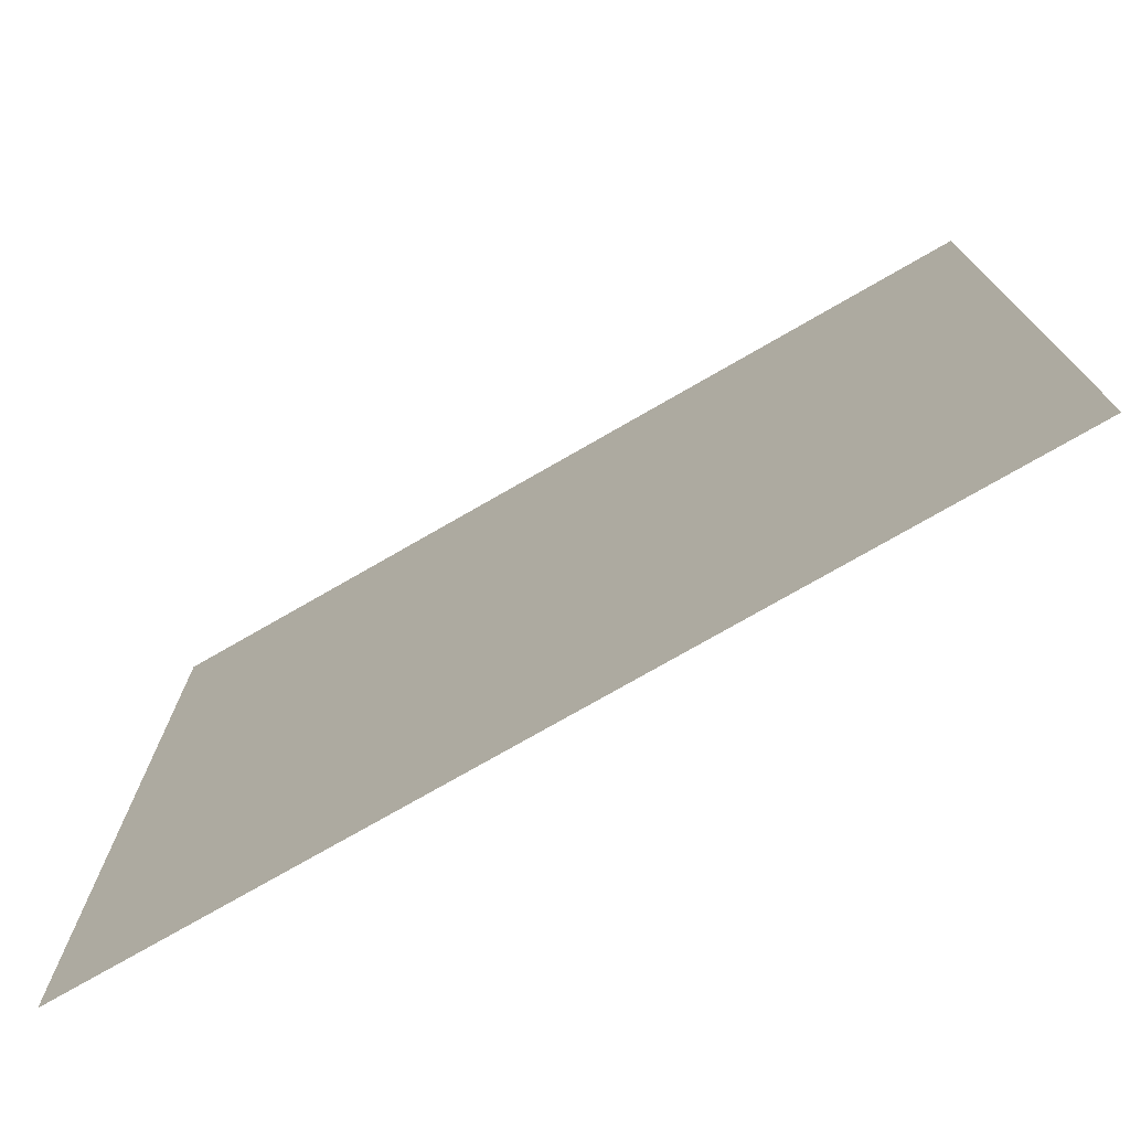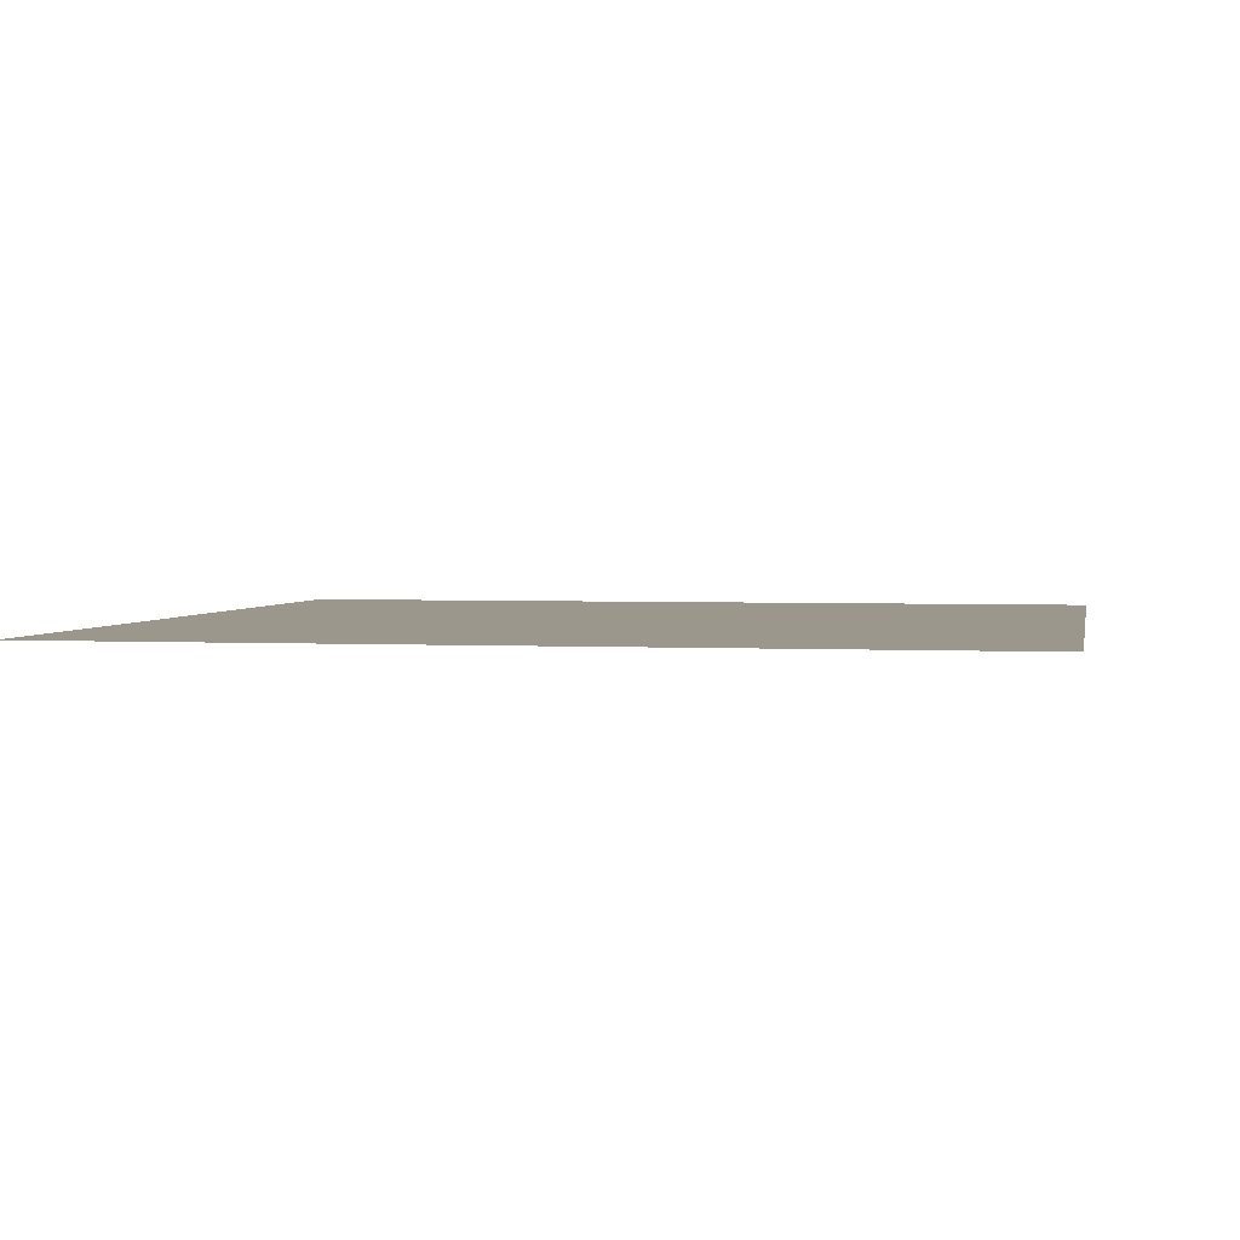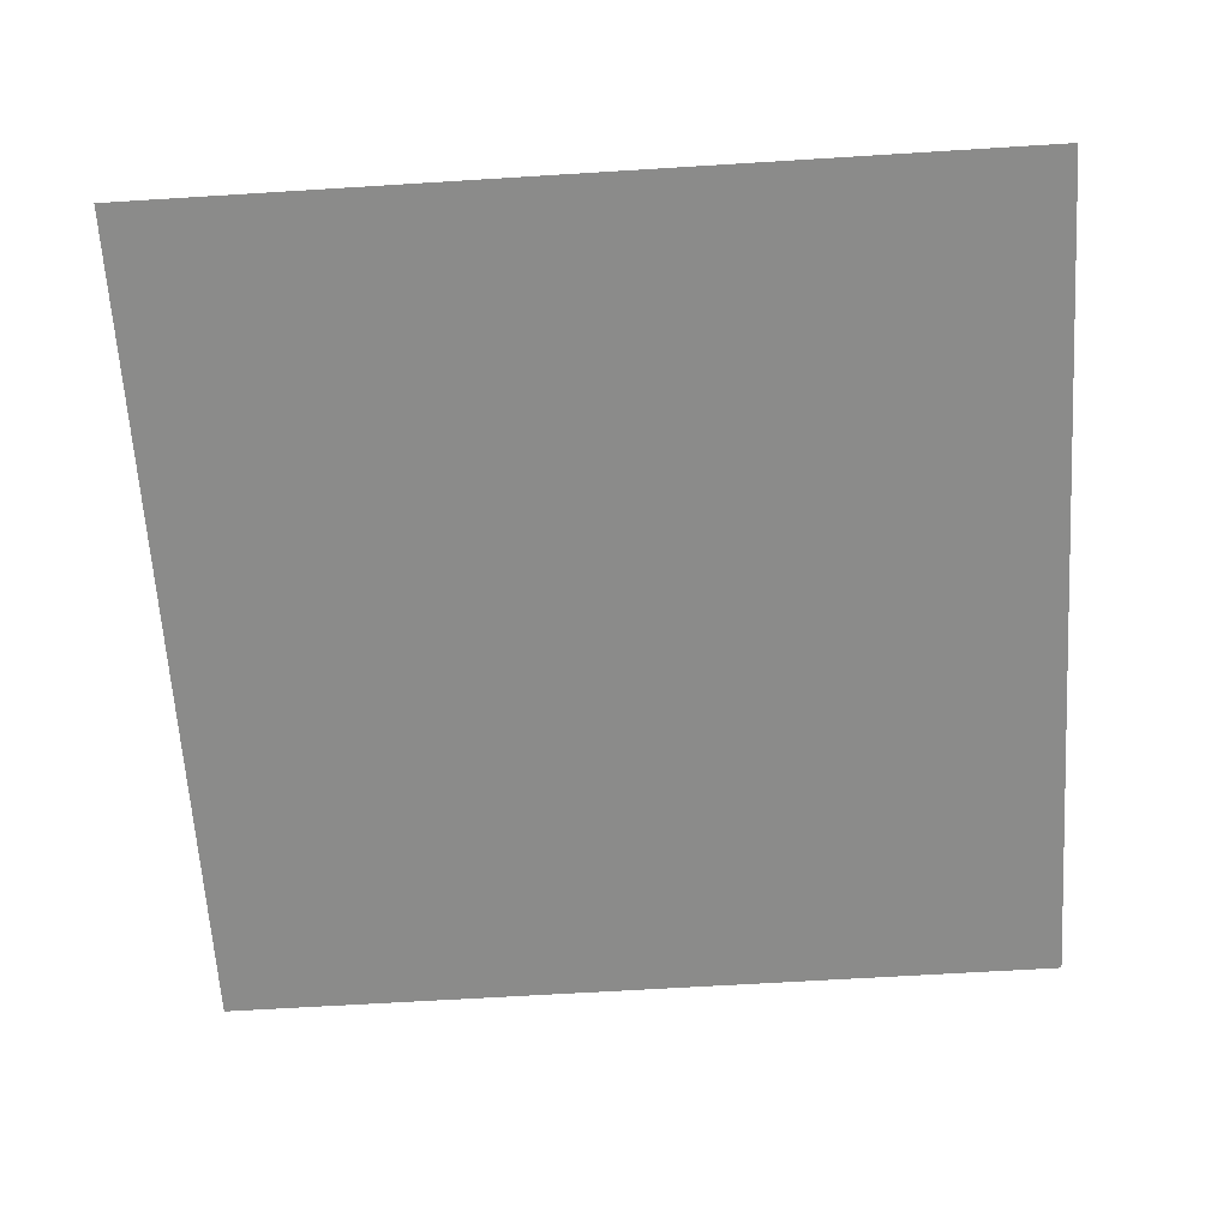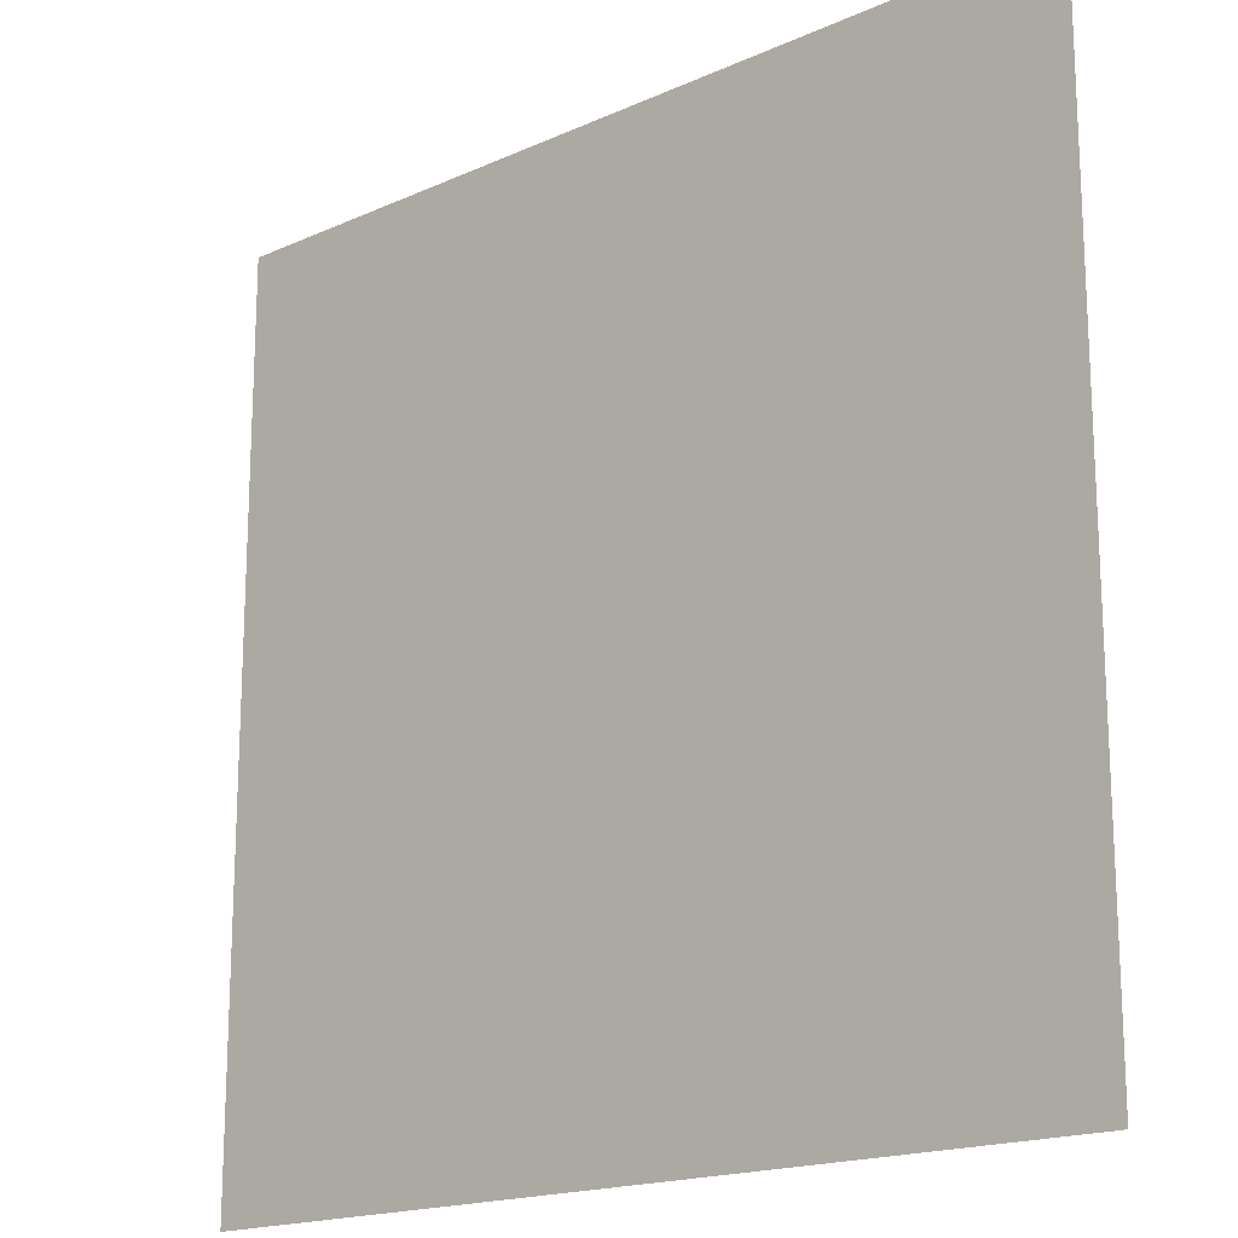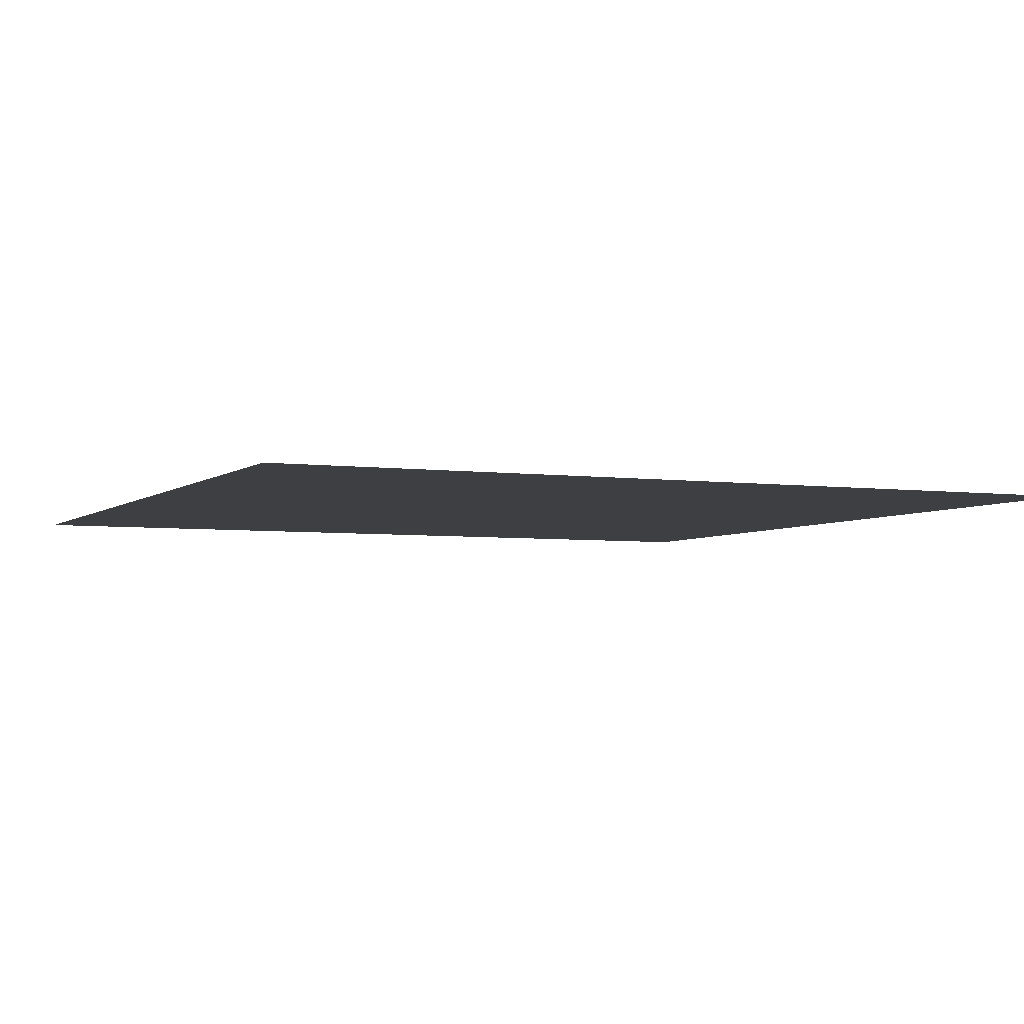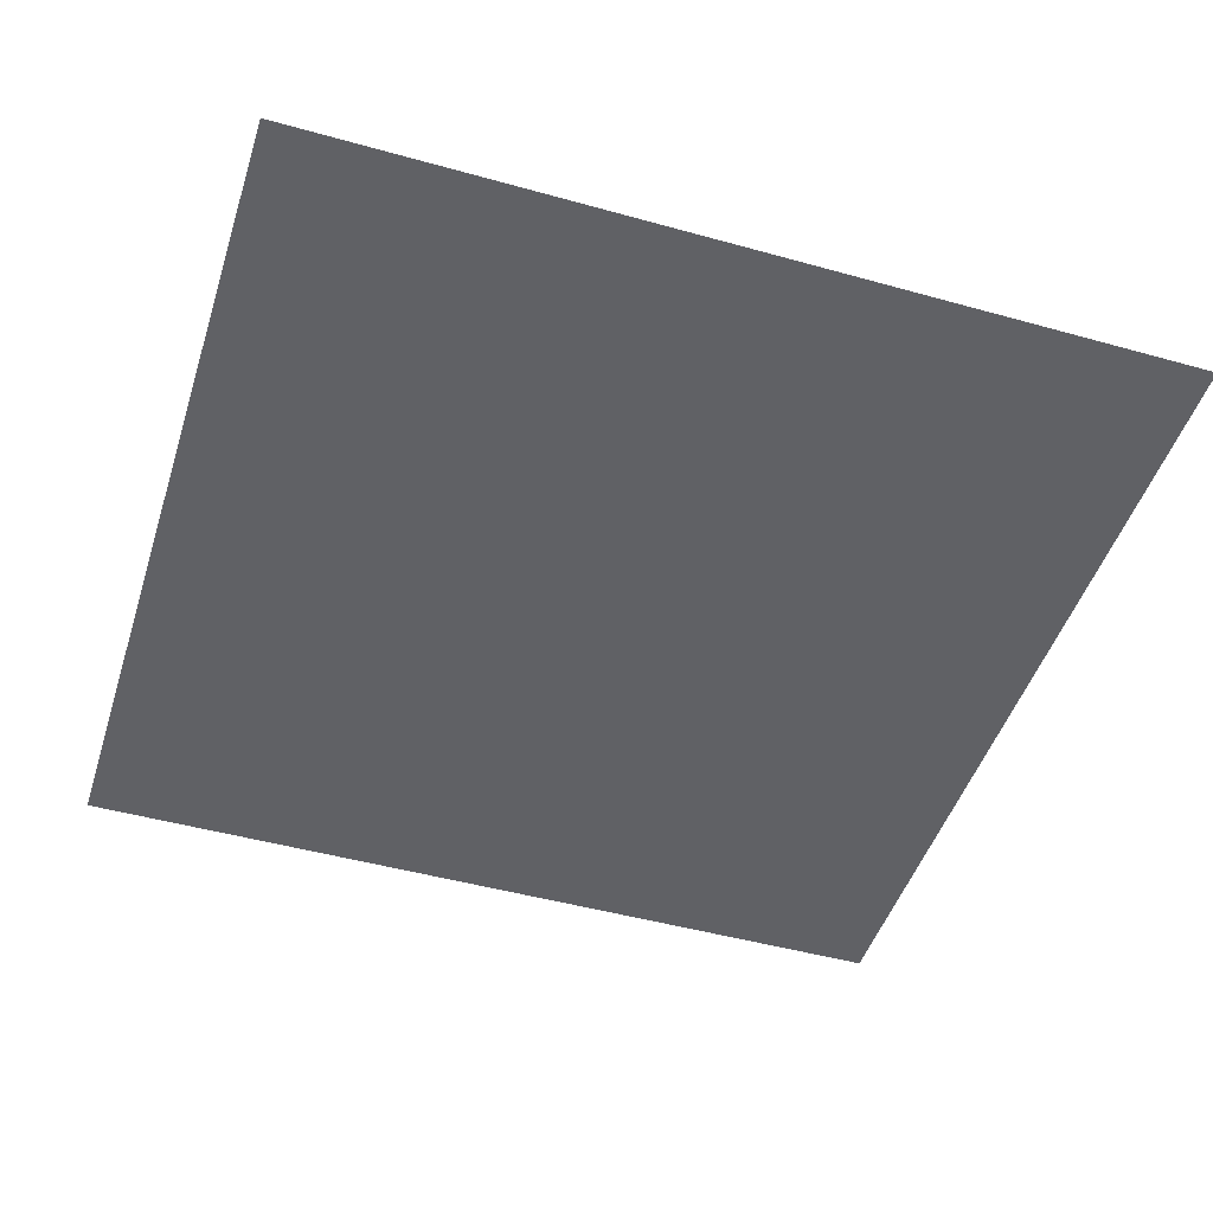
<metadata>
{"format":"obj","ext":"obj","renderer":"f3d","projection":"perspective","resolution":1024,"background":"white","views":[{"elev":-75.8,"azim":-150.1,"up":"+Z"},{"elev":2.7,"azim":-79.3,"up":"+Y"},{"elev":-63.7,"azim":-176.4,"up":"+Y"},{"elev":-17.7,"azim":-138.6,"up":"+Z"},{"elev":-4.3,"azim":-24.3,"up":"+Y"},{"elev":-47.3,"azim":-17.5,"up":"+Y"}]}
</metadata>
<code>
v -2 0 -2.483
v 2 0 -2.483
v 2 0 -6.483
v -2 0 -6.483
g Plane
f 4 1 2
f 2 3 4

</code>
